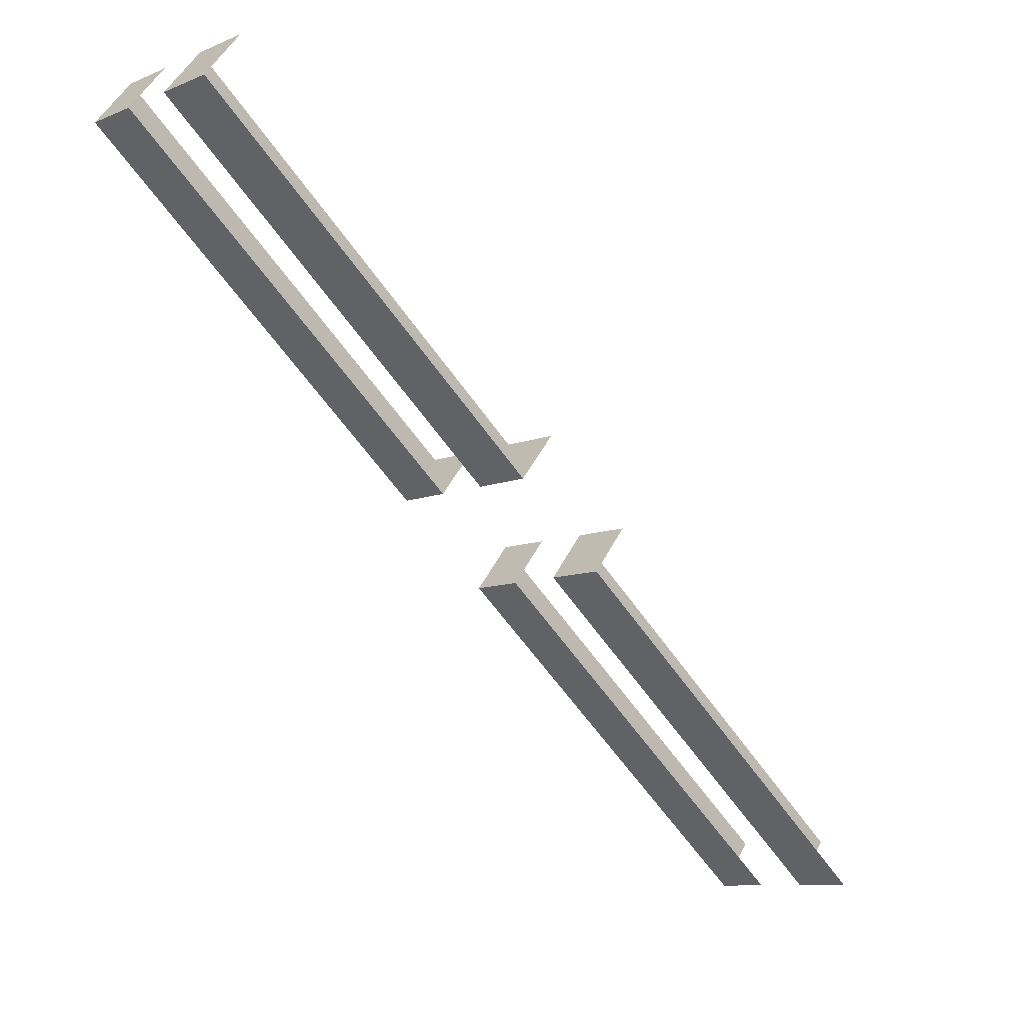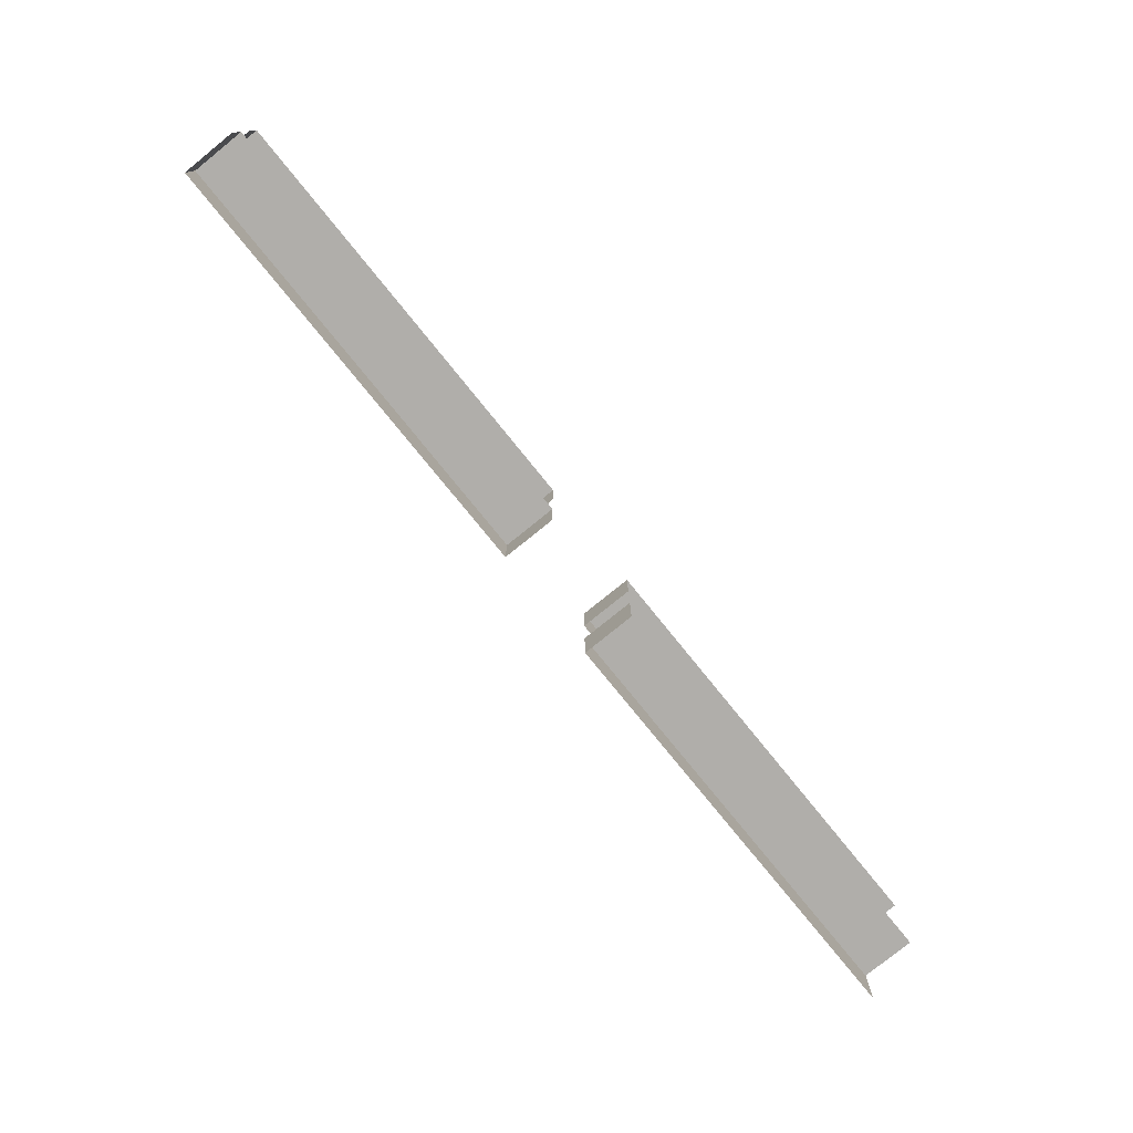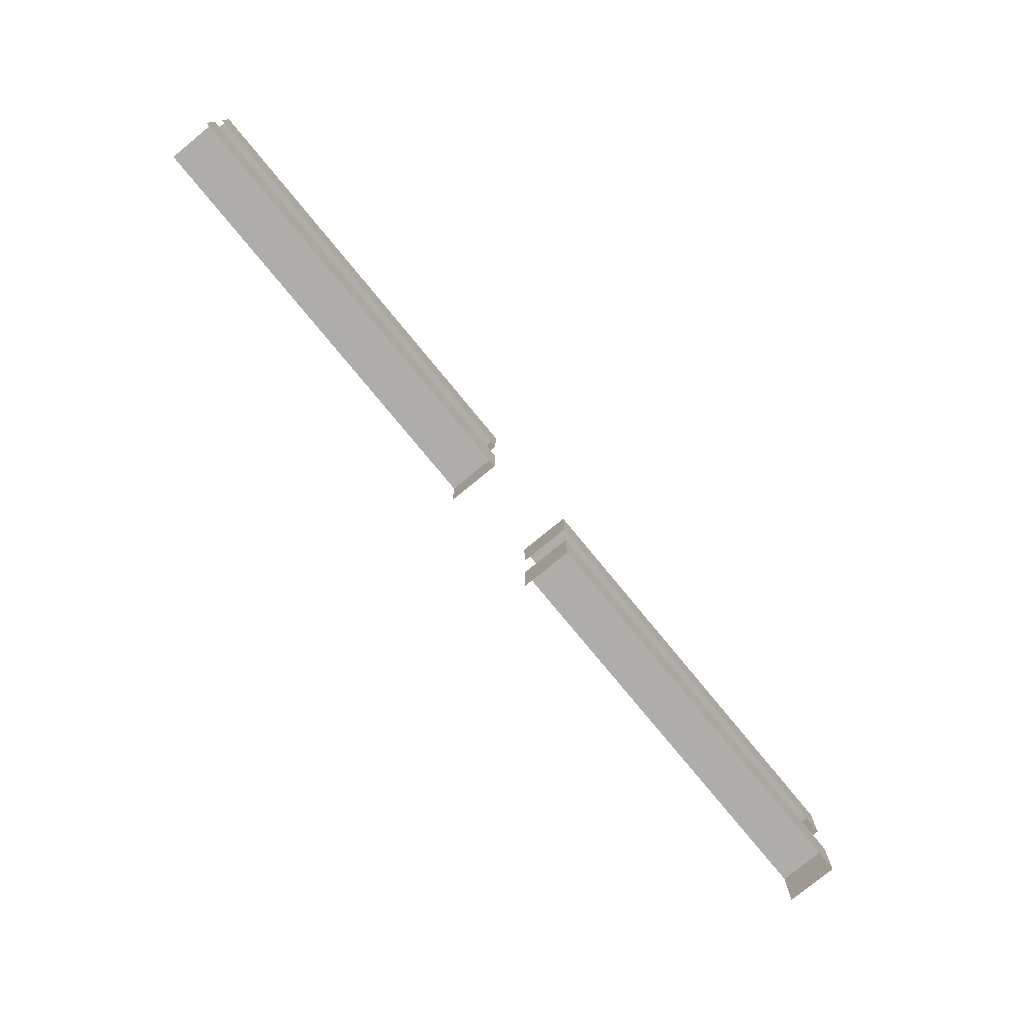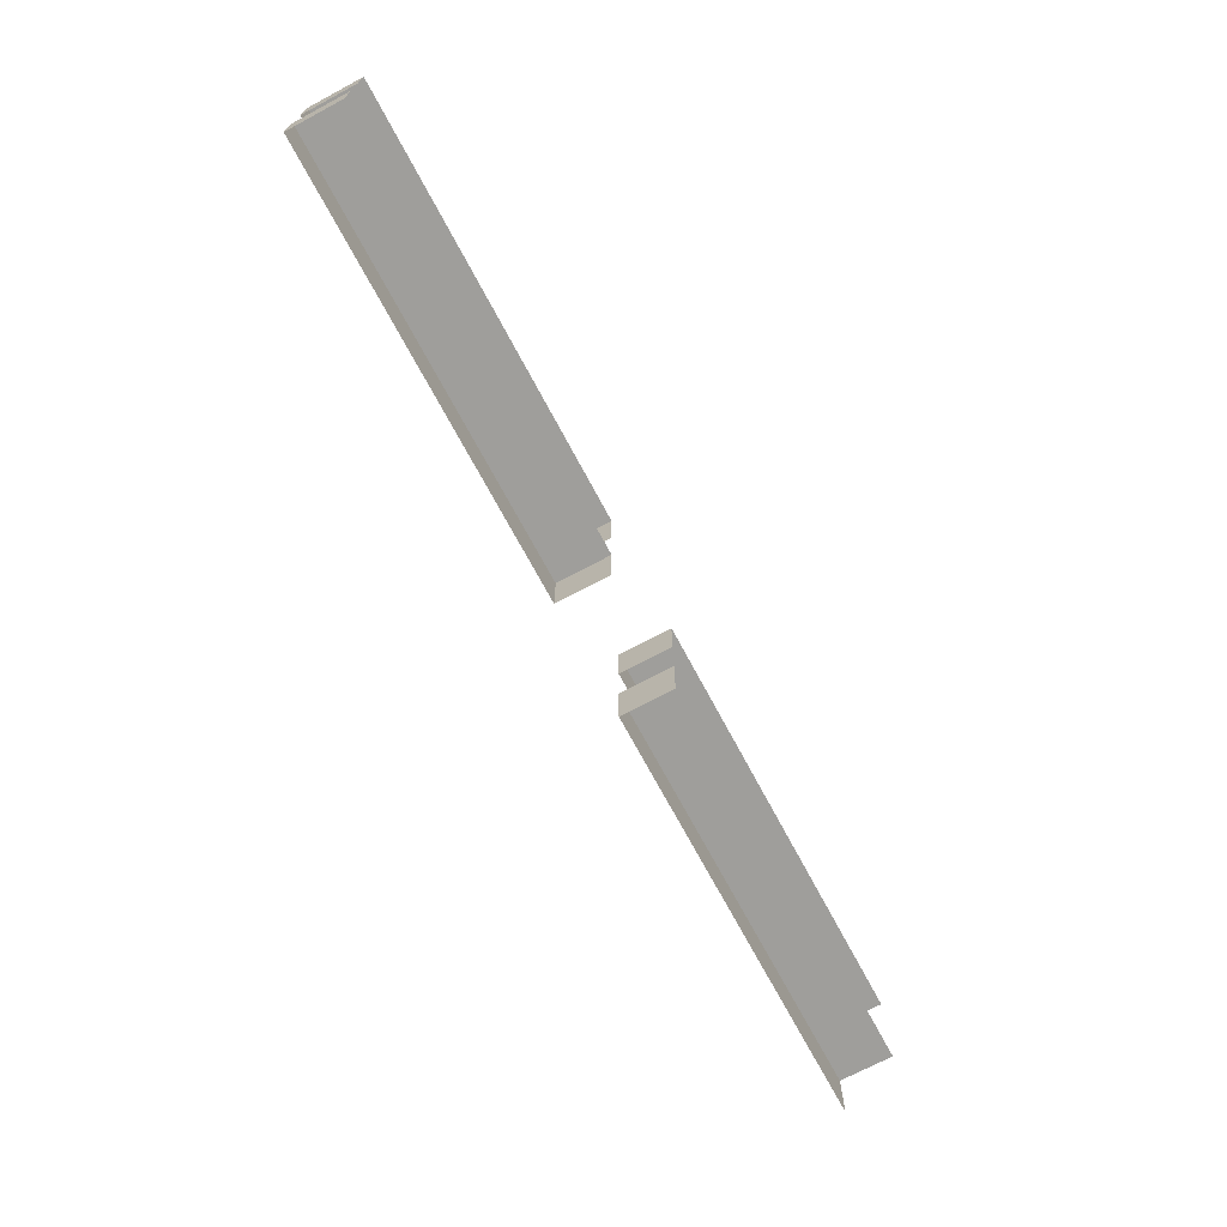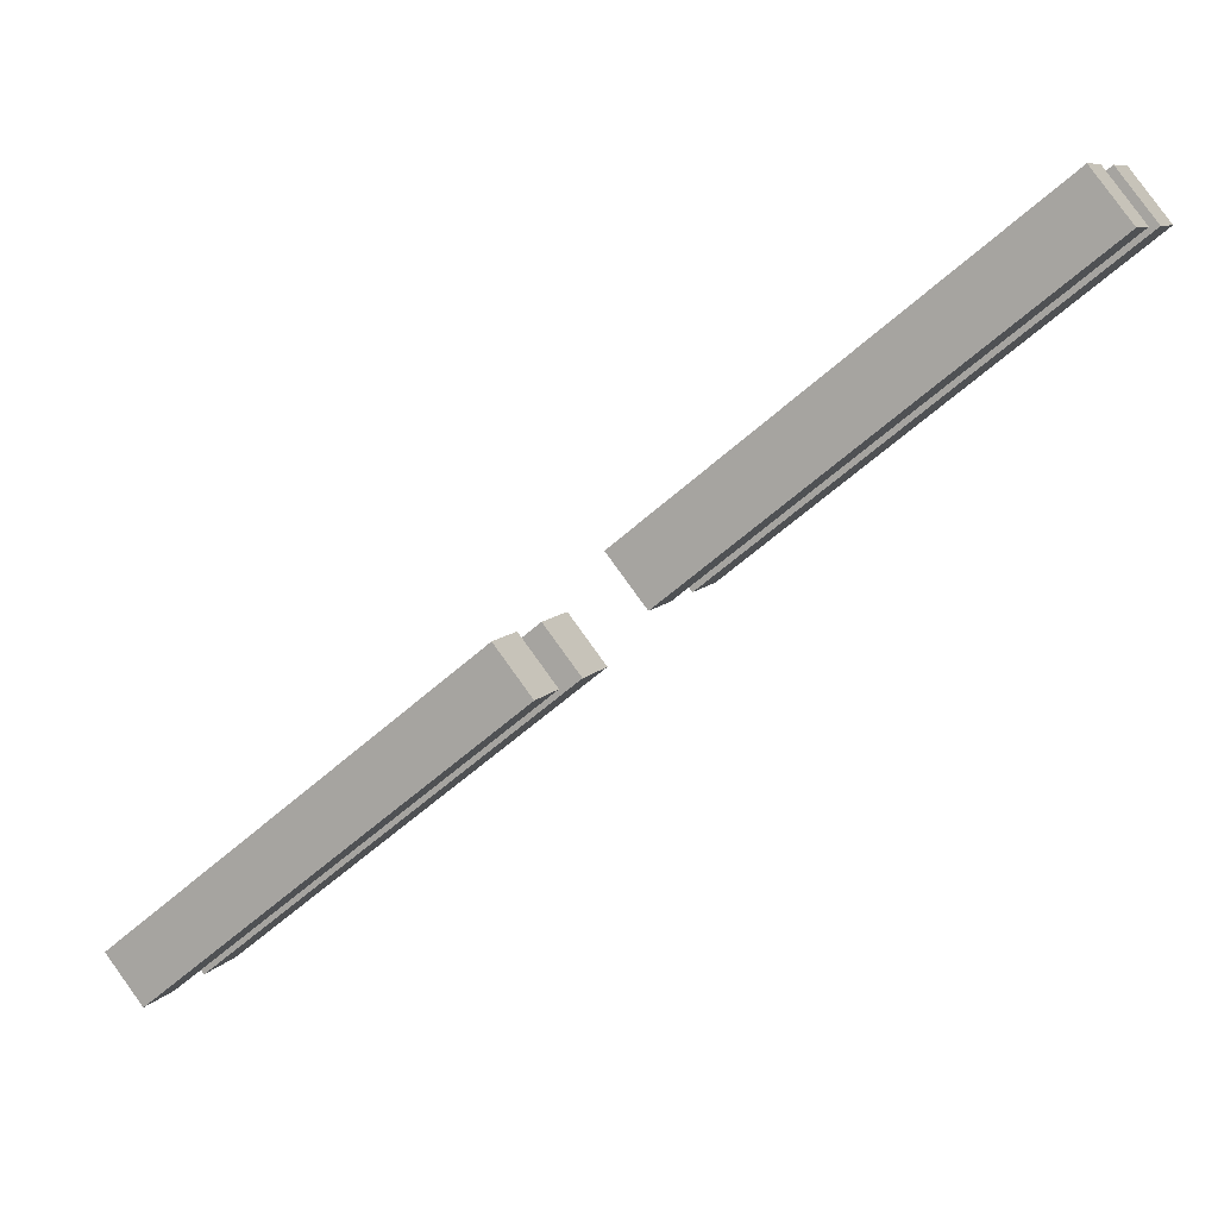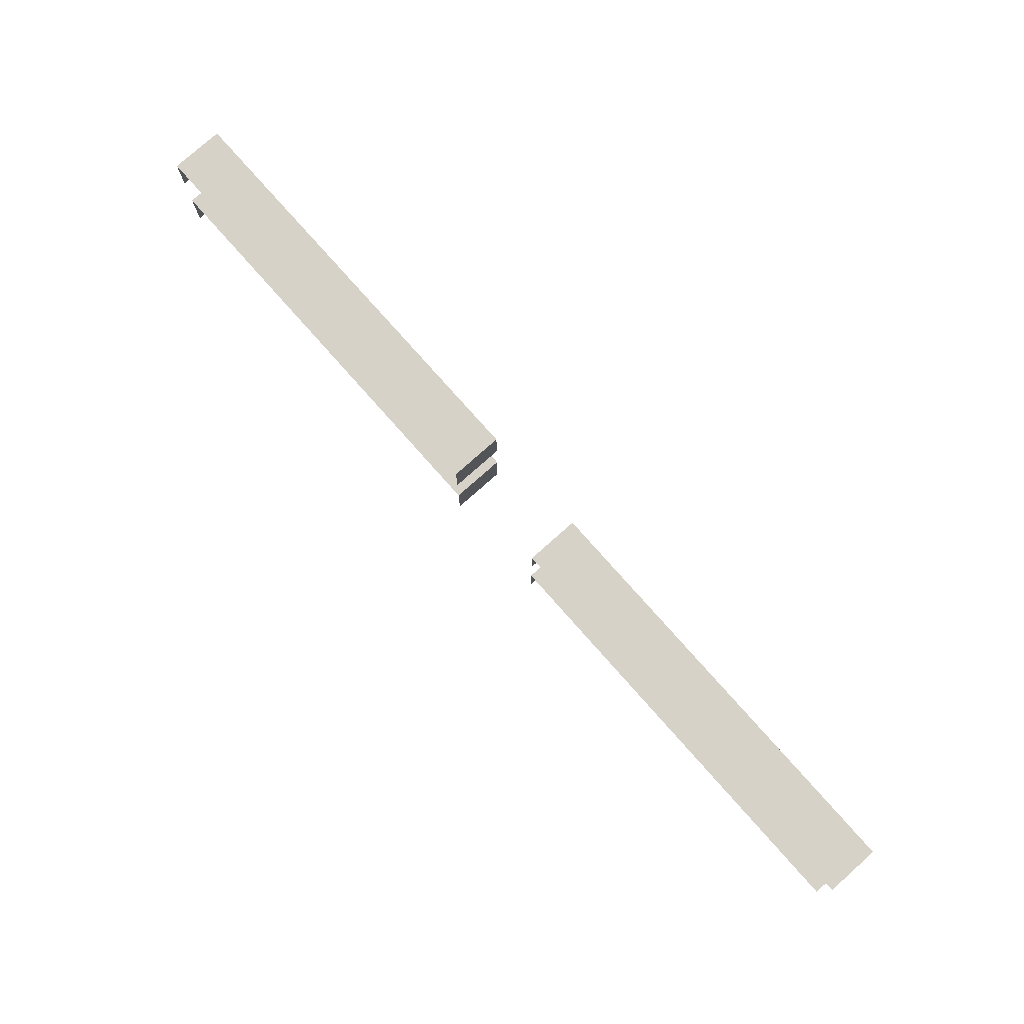
<metadata>
{"format":"obj","ext":"obj","renderer":"f3d","projection":"perspective","resolution":1024,"background":"white","views":[{"elev":-9.6,"azim":136.5,"up":"+Y"},{"elev":-77.8,"azim":167.8,"up":"+Z"},{"elev":-77.3,"azim":-11.8,"up":"+Z"},{"elev":-70.8,"azim":156.9,"up":"+Z"},{"elev":8.8,"azim":20.7,"up":"+Y"},{"elev":78.0,"azim":-92.8,"up":"+Z"}]}
</metadata>
<code>
o Monitor_2.002
v -11.78 -2.061 1.643
v -11.85 -2.106 1.643
v -11.84 -2.114 1.643
v -11.78 -2.053 1.643
v -11.84 -2.114 1.631
v -11.78 -2.061 1.631
v -11.92 -2.16 1.643
v -11.91 -2.168 1.643
v -11.78 -2.053 1.631
v -12.06 -2.274 1.655
v -12.05 -2.266 1.643
v -11.77 -2.045 1.655
v -12.06 -2.274 1.619
v -12.05 -2.266 1.631
v -11.98 -2.213 1.631
v -11.92 -2.16 1.631
v -11.85 -2.106 1.631
v -11.77 -2.045 1.619
v -11.98 -2.213 1.643
v -11.91 -2.168 1.631
v -11.91 -2.153 1.74
v -11.85 -2.095 1.74
v -11.91 -2.146 1.74
v -11.84 -2.103 1.74
v -11.99 -2.217 1.731
v -11.92 -2.167 1.74
v -11.99 -2.217 1.74
v -11.92 -2.167 1.731
v -11.85 -2.095 1.731
v -11.91 -2.153 1.731
v -11.91 -2.146 1.731
v -11.84 -2.103 1.731
v -11.84 -2.096 1.712
v -11.84 -2.088 1.726
v -11.84 -2.088 1.712
v -11.84 -2.096 1.726
v -12.04 -2.263 1.736
v -12.05 -2.255 1.737
v -12.05 -2.255 1.736
v -12.04 -2.263 1.737
v -11.82 -2.085 1.712
v -11.81 -2.074 1.726
v -11.82 -2.085 1.726
v -11.81 -2.074 1.712
v -11.99 -2.209 1.74
v -11.99 -2.209 1.731
v -11.9 -1.879 1.609
v -12.19 -2.119 1.759
v -11.9 -1.879 1.759
v -12.19 -2.119 1.609
v -11.99 -2.217 1.712
v -11.99 -2.209 1.722
v -11.99 -2.209 1.712
v -11.99 -2.217 1.722
v -11.8 -2.063 1.74
v -11.82 -2.066 1.74
v -11.81 -2.074 1.74
v -11.8 -2.055 1.74
v -11.78 -2.038 1.75
v -12.05 -2.282 1.75
v -12.06 -2.266 1.75
v -11.77 -2.053 1.75
v -12.04 -2.247 1.739
v -12.04 -2.248 1.741
v -12.04 -2.246 1.737
v -12.04 -2.246 1.736
v -12.04 -2.246 1.734
v -12.04 -2.247 1.732
v -12.04 -2.248 1.73
v -11.93 -2.159 1.731
v -11.84 -2.088 1.74
v -12.04 -2.249 1.729
v -12.04 -2.25 1.728
v -12.04 -2.251 1.728
v -11.93 -2.159 1.74
v -12.04 -2.251 1.743
v -12.05 -2.252 1.743
v -12.05 -2.253 1.742
v -12.05 -2.254 1.741
v -12.05 -2.255 1.739
v -12.06 -2.266 1.674
v -12.05 -2.255 1.734
v -12.05 -2.255 1.732
v -12.05 -2.254 1.73
v -12.05 -2.253 1.729
v -12.05 -2.252 1.728
v -11.93 -2.159 1.712
v -11.91 -2.146 1.712
v -11.89 -2.128 1.712
v -11.85 -2.095 1.712
v -11.84 -2.088 1.698
v -11.84 -2.088 1.684
v -11.83 -2.077 1.684
v -11.82 -2.066 1.684
v -11.8 -2.055 1.684
v -11.79 -2.044 1.684
v -11.79 -2.044 1.74
v -11.78 -2.038 1.674
v -12.04 -2.25 1.743
v -12.04 -2.249 1.742
v -11.83 -2.077 1.74
v -11.79 -2.044 1.726
v -11.79 -2.044 1.712
v -11.79 -2.044 1.698
v -11.85 -2.095 1.722
v -11.93 -2.159 1.722
v -11.91 -2.146 1.722
v -11.8 -2.063 1.684
v -11.78 -2.052 1.684
v -12.06 -2.287 1.759
v -11.76 -2.048 1.759
v -12.06 -2.287 1.664
v -12.05 -2.282 1.674
v -11.77 -2.053 1.674
v -11.76 -2.048 1.664
v -11.82 -2.085 1.74
v -12.05 -2.282 1.655
v -12.05 -2.282 1.619
v -12.06 -2.287 1.609
v -12.04 -2.26 1.743
v -12.04 -2.261 1.742
v -12.04 -2.262 1.741
v -12.04 -2.274 1.631
v -12.04 -2.274 1.643
v -11.81 -2.074 1.698
v -11.8 -2.063 1.712
v -11.8 -2.063 1.698
v -11.84 -2.096 1.74
v -11.78 -2.052 1.726
v -11.8 -2.063 1.726
v -11.78 -2.052 1.712
v -11.78 -2.052 1.698
v -11.82 -2.085 1.684
v -11.82 -2.085 1.698
v -11.81 -2.074 1.684
v -11.76 -2.048 1.609
v -11.98 -2.221 1.631
v -12.04 -2.257 1.743
v -12.04 -2.259 1.743
v -12.04 -2.256 1.742
v -12.03 -2.255 1.741
v -12.04 -2.263 1.739
v -12.03 -2.255 1.739
v -12.03 -2.254 1.737
v -12.03 -2.254 1.736
v -12.04 -2.263 1.734
v -12.03 -2.254 1.734
v -12.04 -2.263 1.732
v -12.03 -2.255 1.732
v -12.04 -2.262 1.73
v -12.03 -2.255 1.73
v -12.04 -2.261 1.729
v -12.04 -2.256 1.729
v -12.04 -2.26 1.728
v -12.04 -2.257 1.728
v -12.04 -2.259 1.728
v -11.84 -2.103 1.712
v -11.84 -2.103 1.722
v -11.91 -2.153 1.722
v -11.89 -2.135 1.712
v -11.98 -2.221 1.643
v -11.77 -2.053 1.619
v -11.91 -2.153 1.712
v -11.78 -2.052 1.74
v -11.84 -2.096 1.698
v -11.77 -2.053 1.655
v -11.92 -2.167 1.722
v -11.92 -2.167 1.712
v -11.84 -2.096 1.684
f 21 22 23
f 22 21 24
f 25 26 27
f 26 25 28
f 30 24 21
f 24 30 32
f 105 157 90
f 157 105 158
f 159 105 107
f 105 159 158
f 26 70 75
f 70 26 28
f 163 158 159
f 158 163 157
f 157 163 160
f 51 167 54
f 167 51 168
f 163 107 88
f 107 163 159
f 27 75 45
f 75 27 26
f 30 23 31
f 23 30 21
f 54 106 52
f 106 54 167
f 167 87 106
f 87 167 168
f 24 29 22
f 29 24 32

</code>
